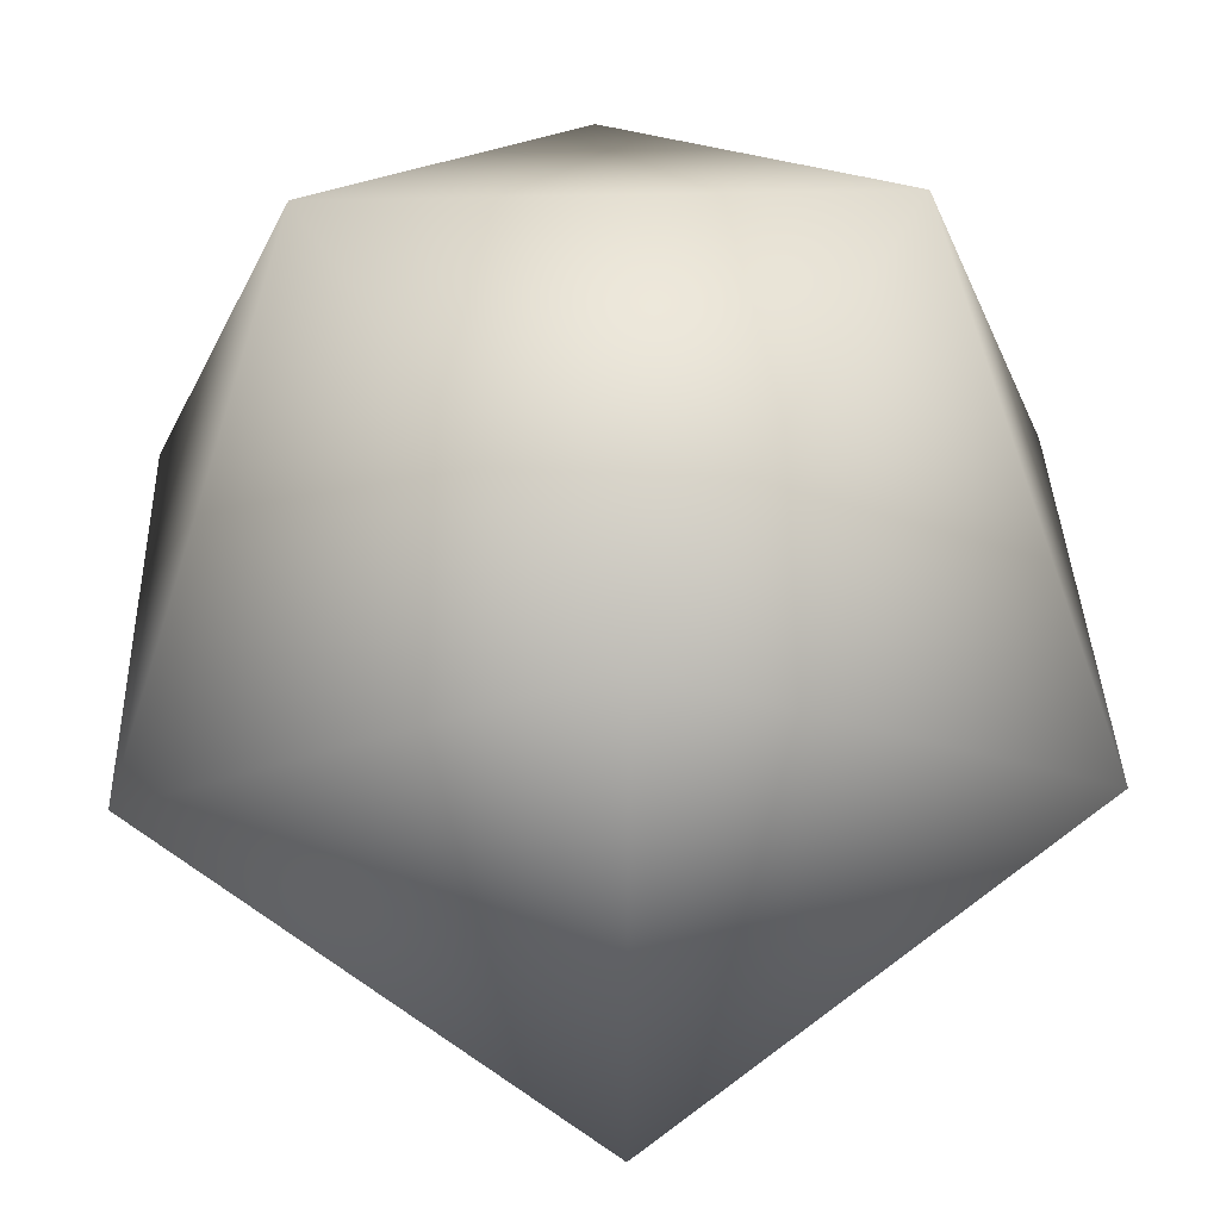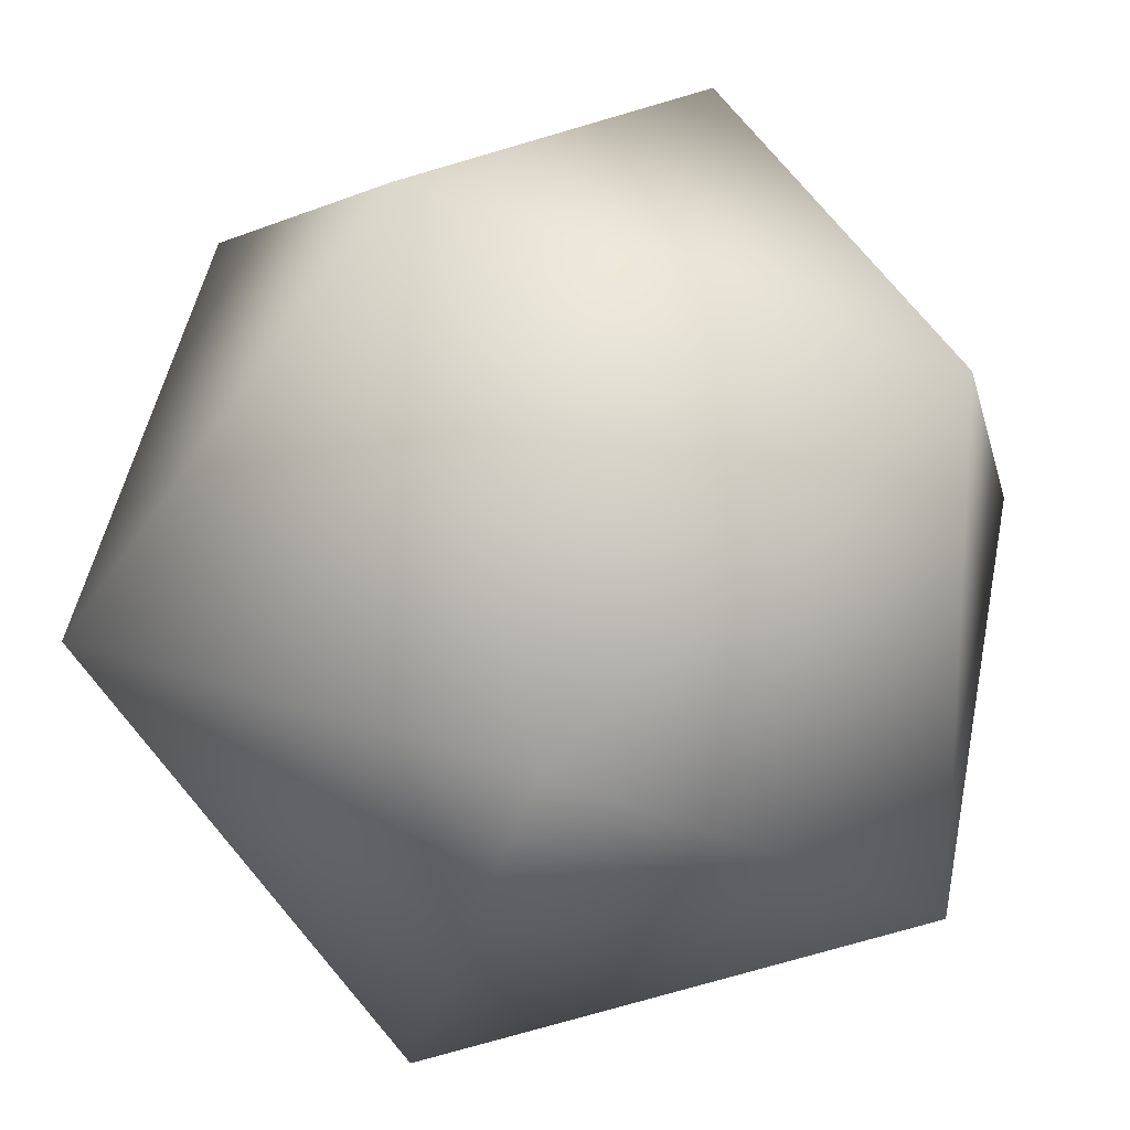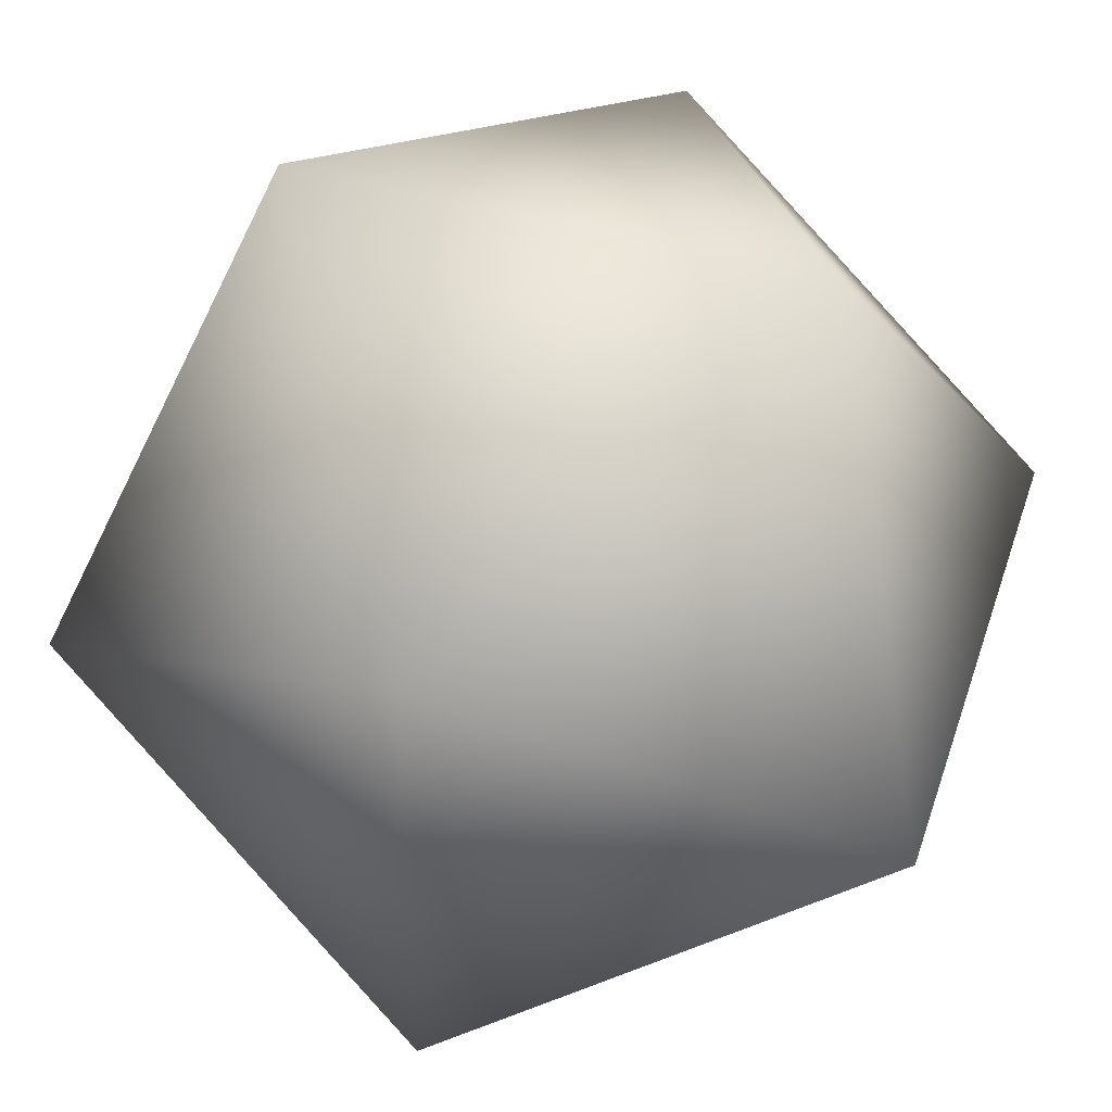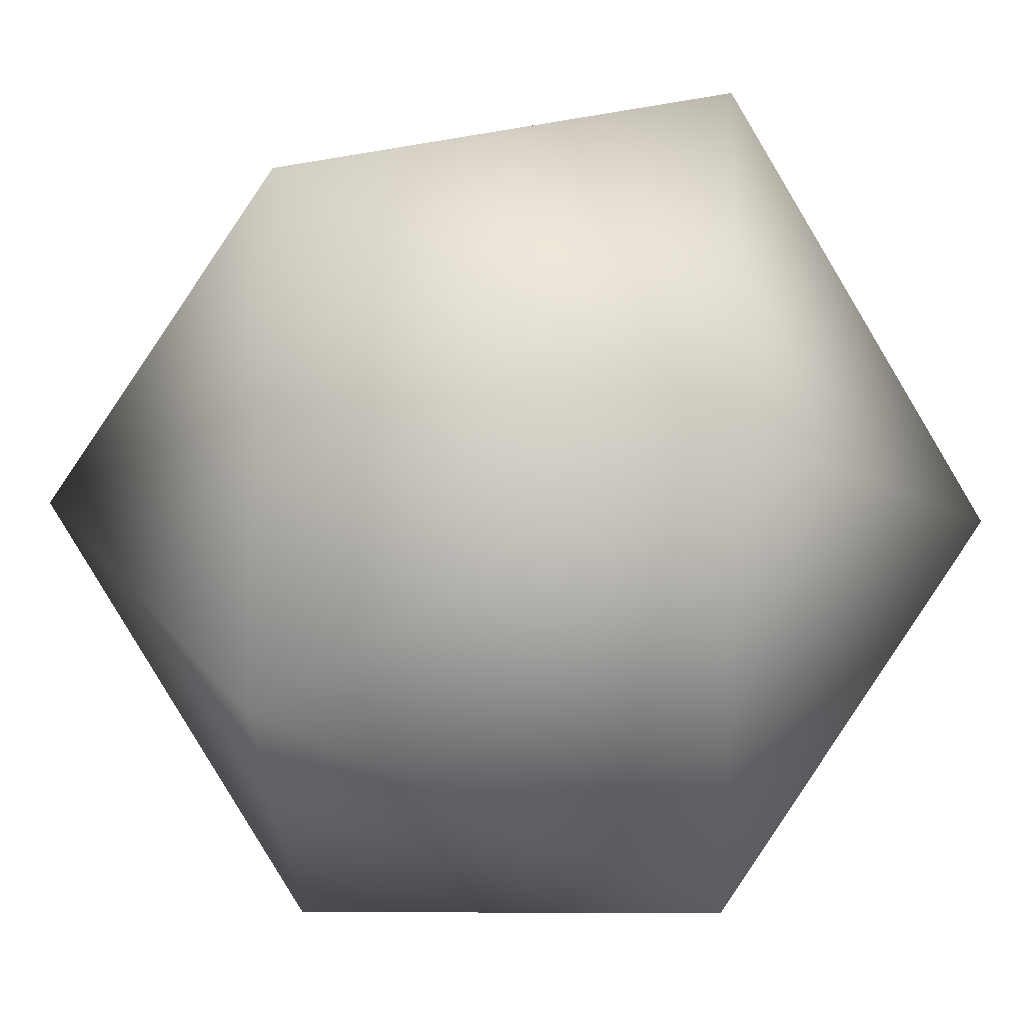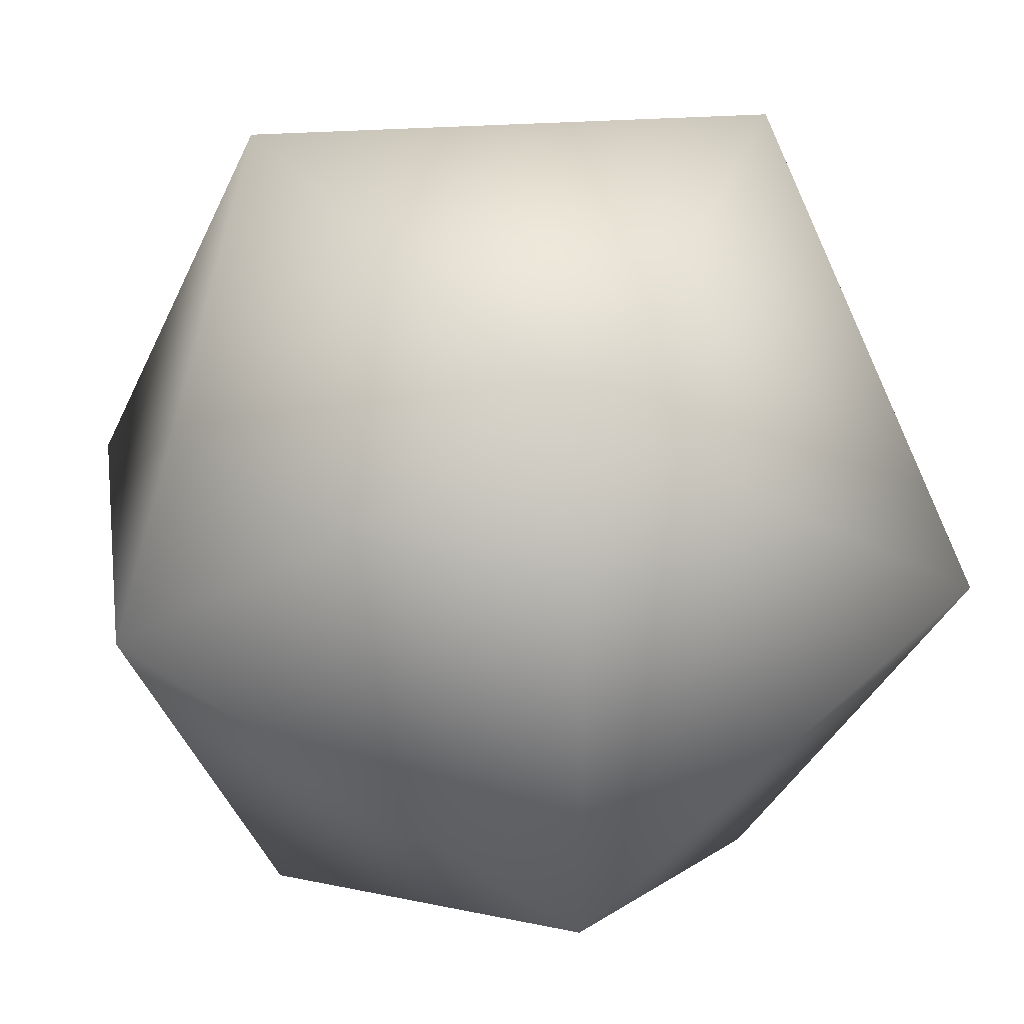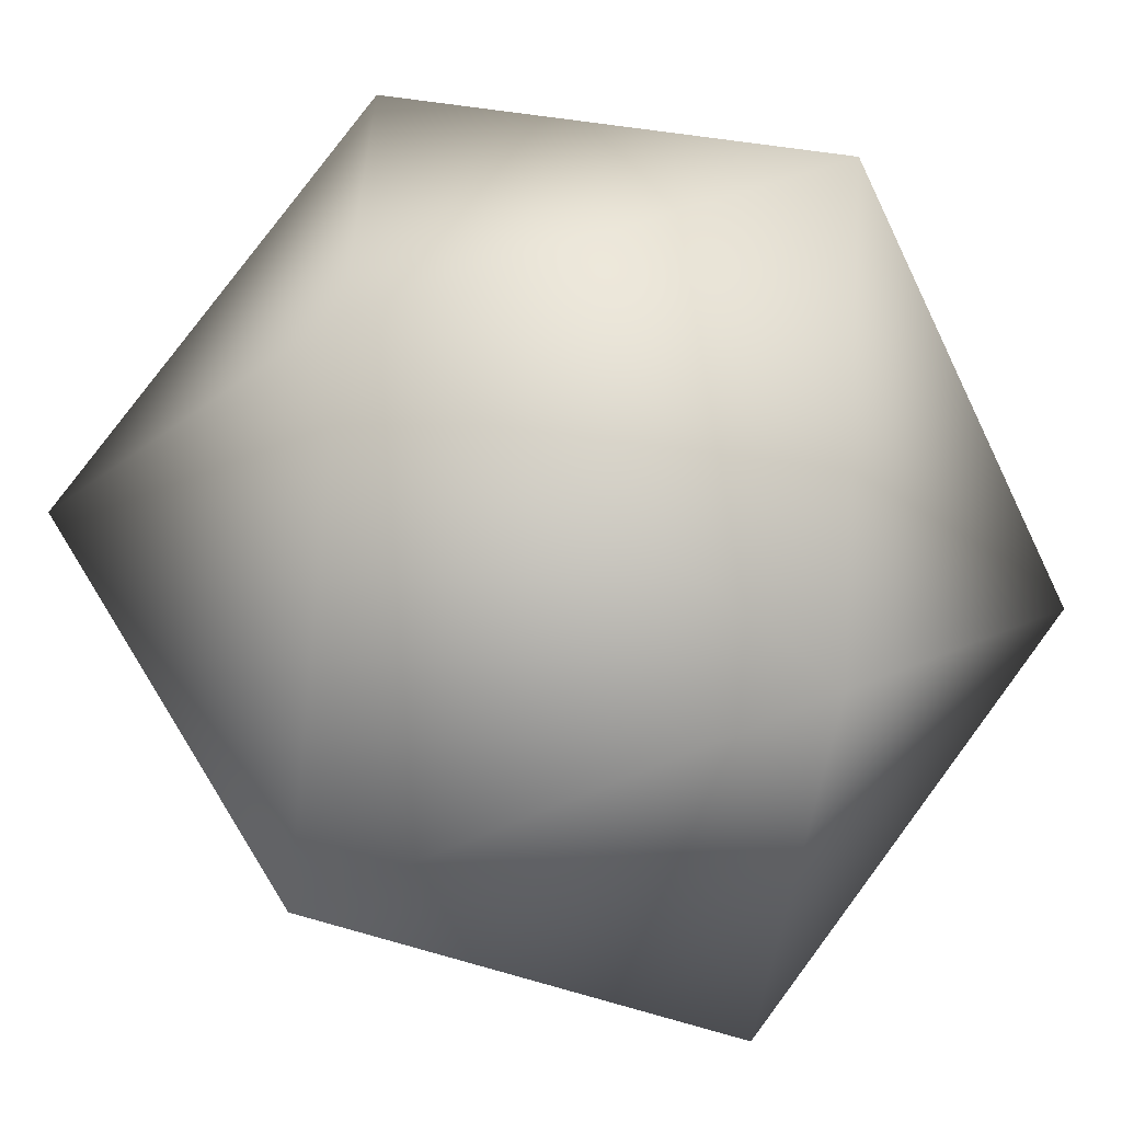
<metadata>
{"format":"obj","ext":"obj","renderer":"f3d","projection":"perspective","resolution":1024,"background":"white","views":[{"elev":36.9,"azim":88.1,"up":"+Y"},{"elev":19.7,"azim":-56.0,"up":"+Z"},{"elev":46.4,"azim":-71.8,"up":"+Y"},{"elev":25.2,"azim":-119.0,"up":"+Y"},{"elev":23.0,"azim":81.2,"up":"+Y"},{"elev":-60.9,"azim":115.5,"up":"+Y"}]}
</metadata>
<code>
o 000_Polyhedron
g Polyhedron
v -26.29 54.18 -42.53
v -42.53 80.47 0
v 0 96.71 -26.29
v 26.29 54.18 -42.53
v 0 11.65 -26.29
v -42.53 27.89 0
v 42.53 80.47 0
v 0 96.71 26.29
v -26.29 54.18 42.53
v 0 11.65 26.29
v 42.53 27.89 0
v 26.29 54.18 42.53
f 1 2 3
f 1 3 4
f 1 4 5
f 1 5 6
f 1 6 2
f 4 3 7
f 3 2 8
f 2 6 9
f 6 5 10
f 5 4 11
f 12 7 8
f 12 8 9
f 12 9 10
f 12 10 11
f 12 11 7
f 8 7 3
f 9 8 2
f 10 9 6
f 11 10 5
f 7 11 4

</code>
